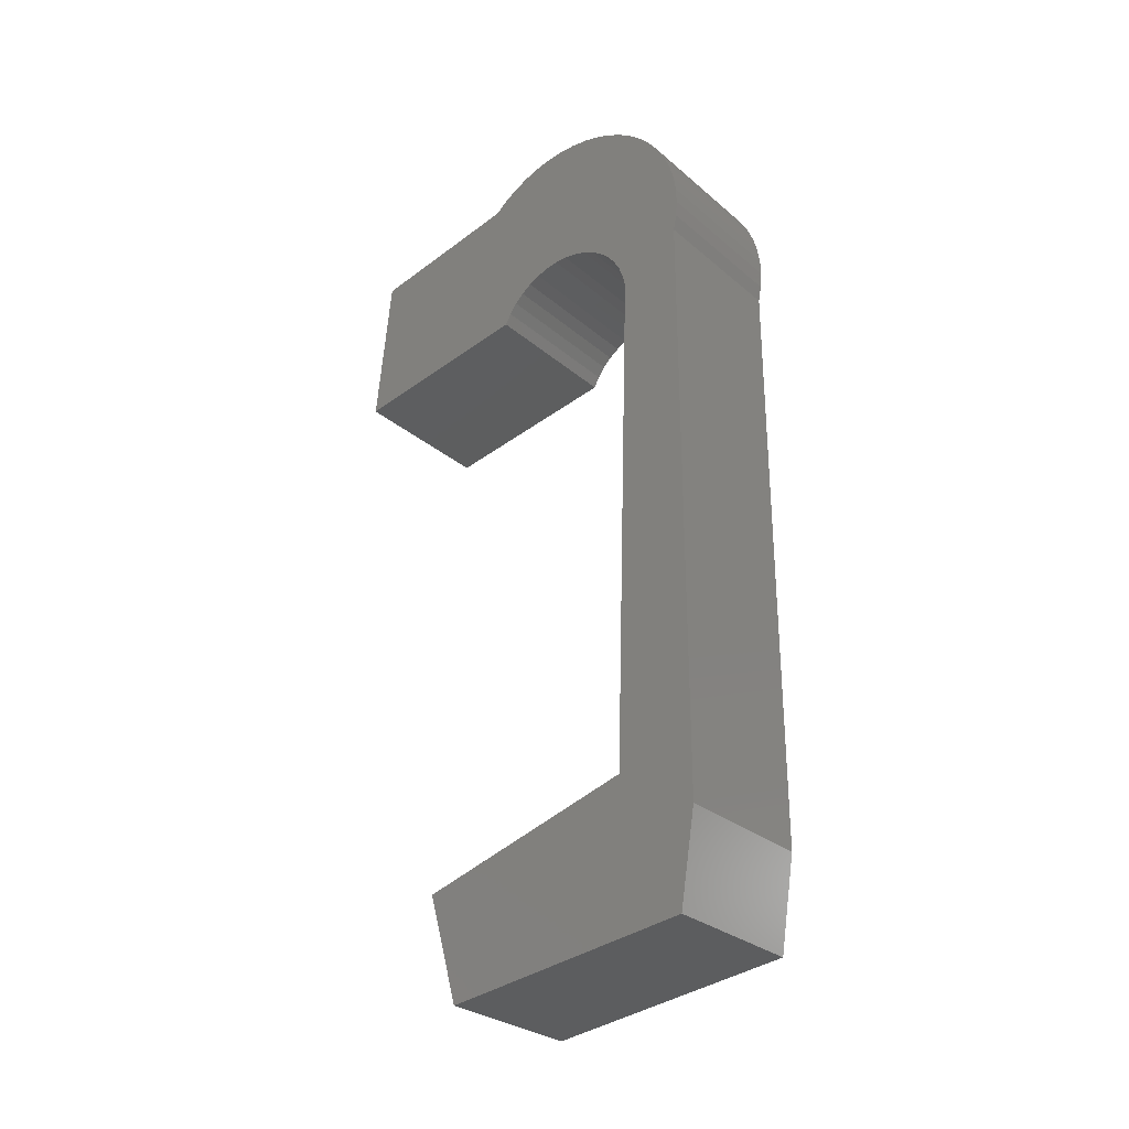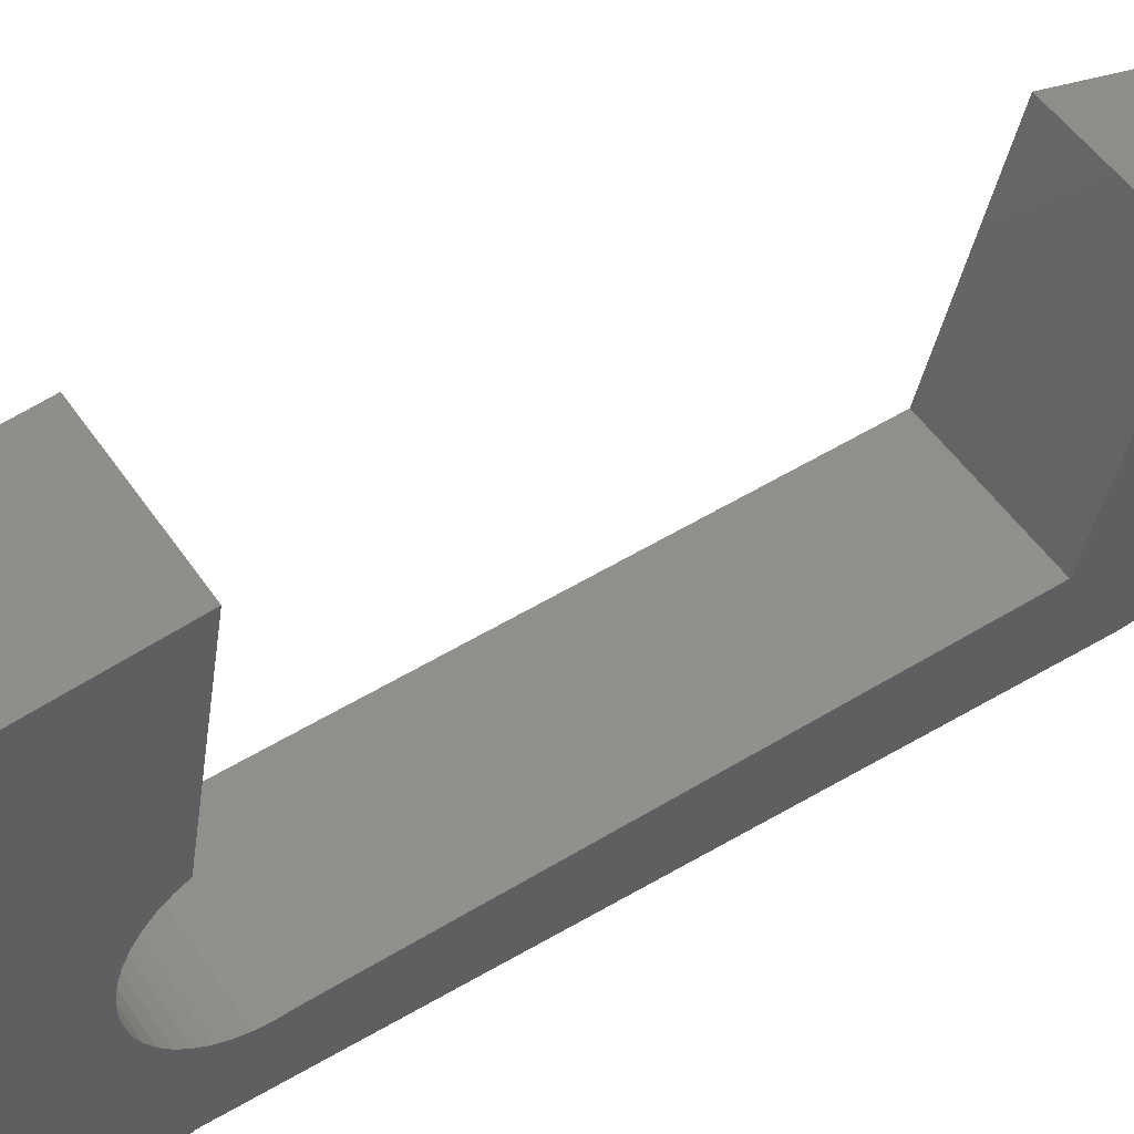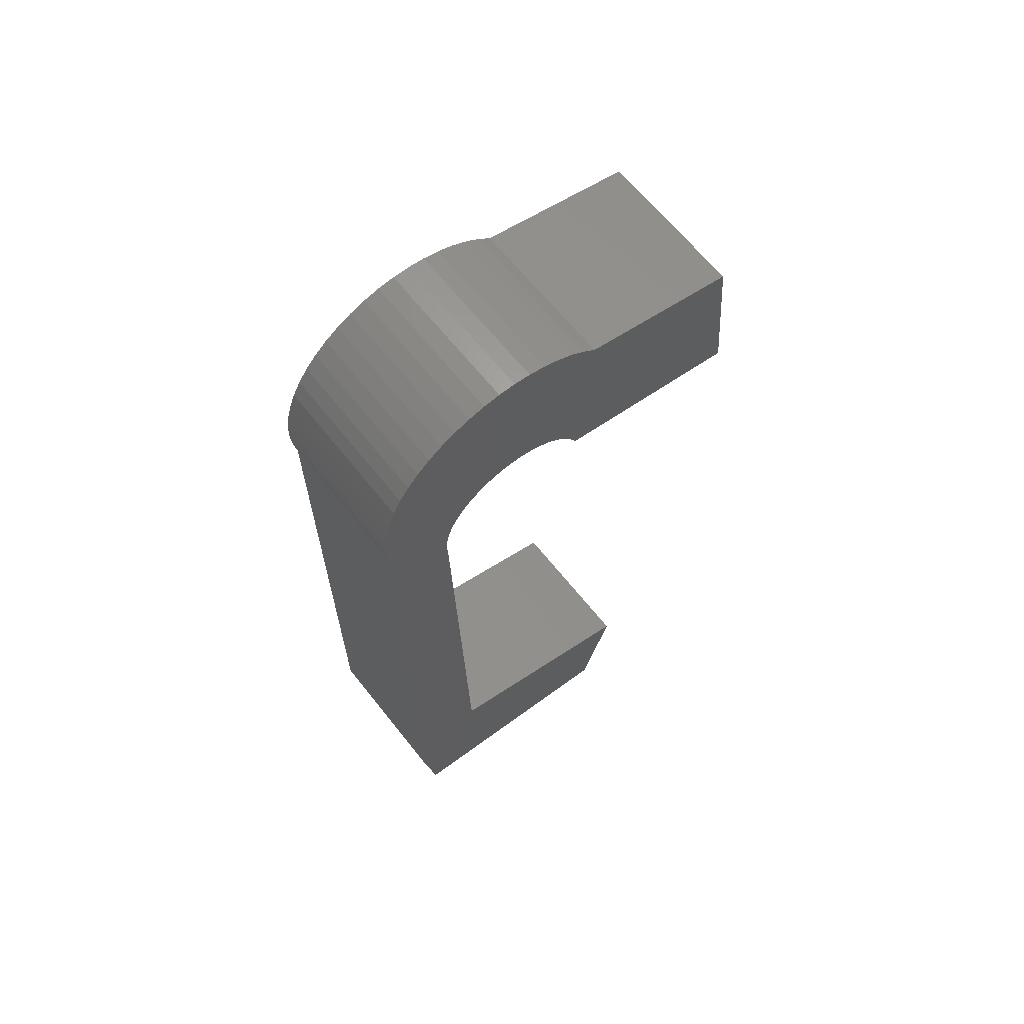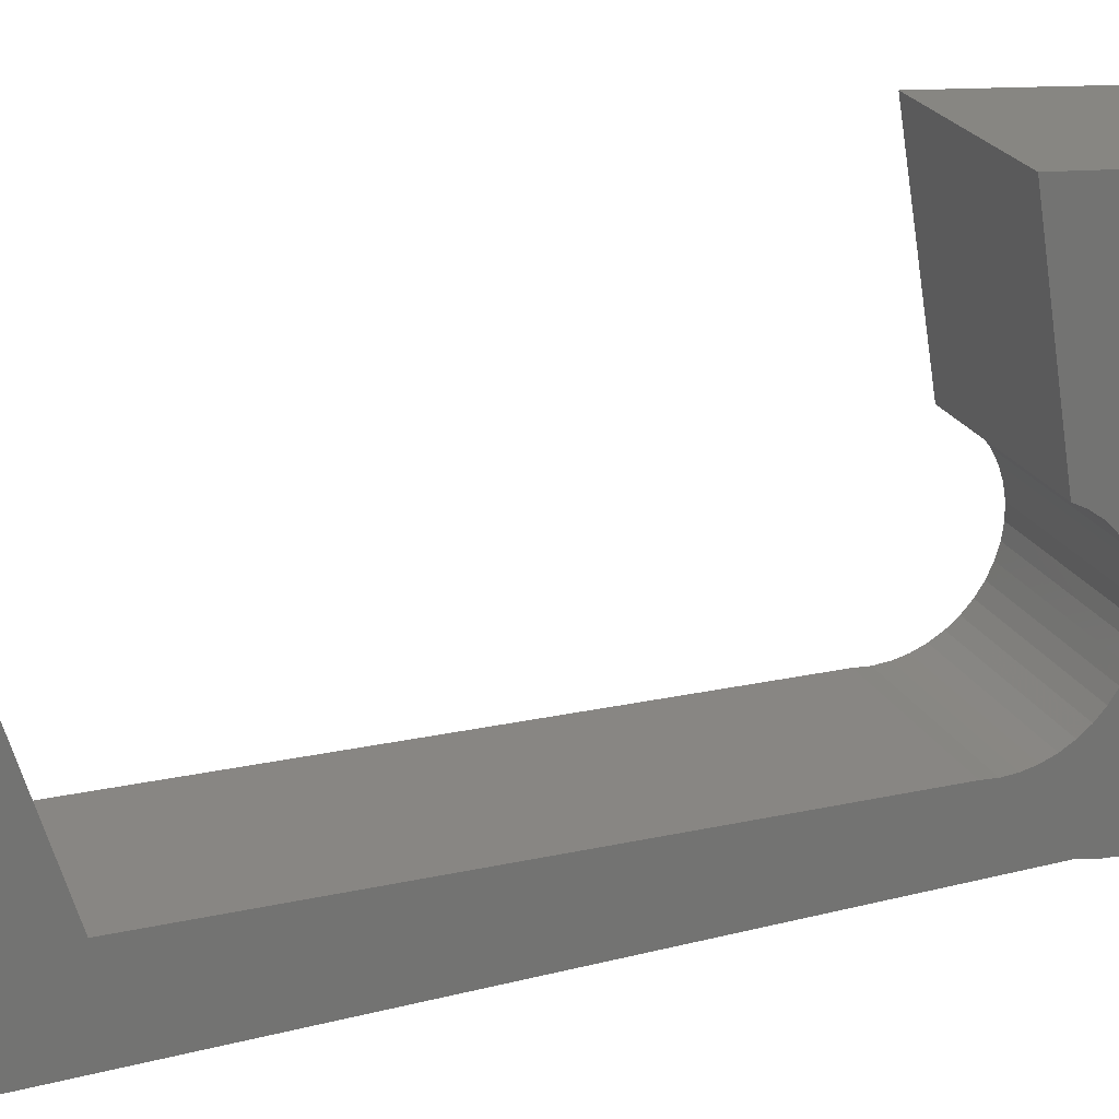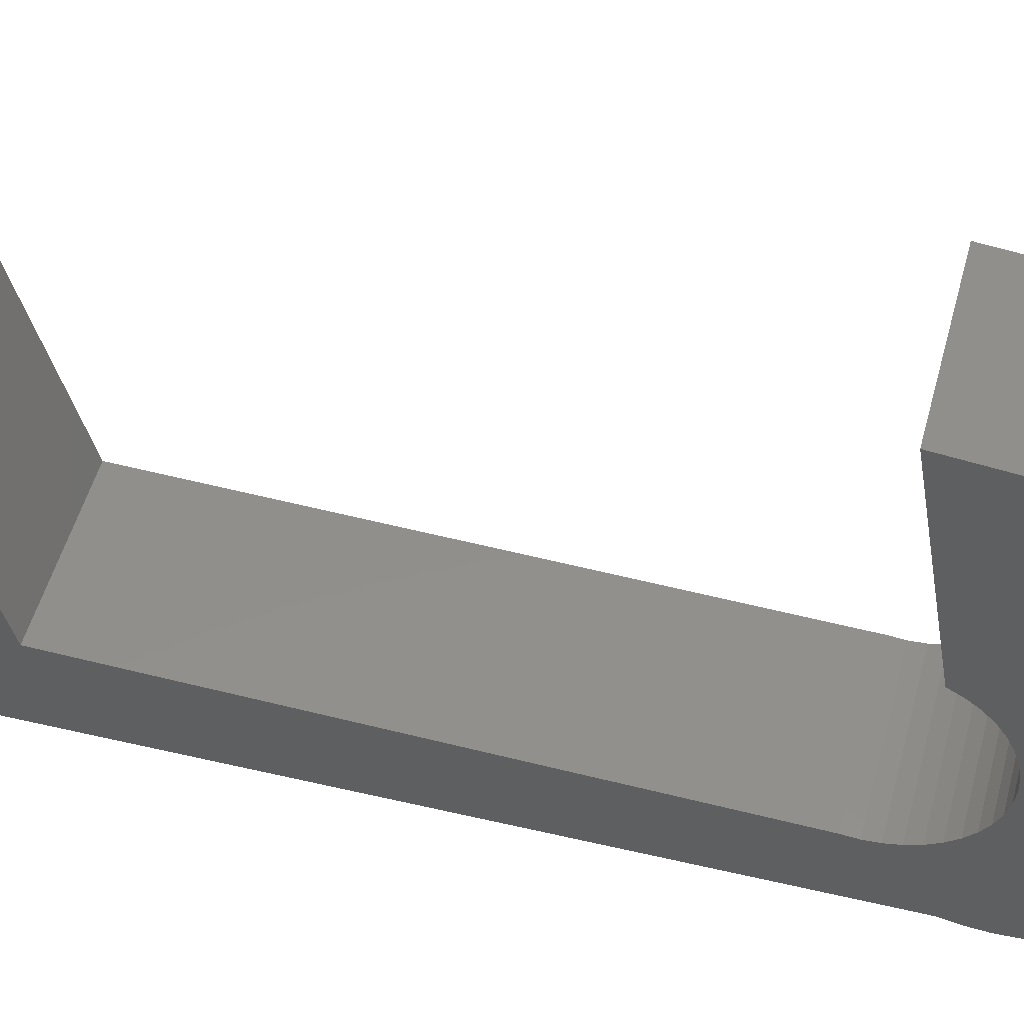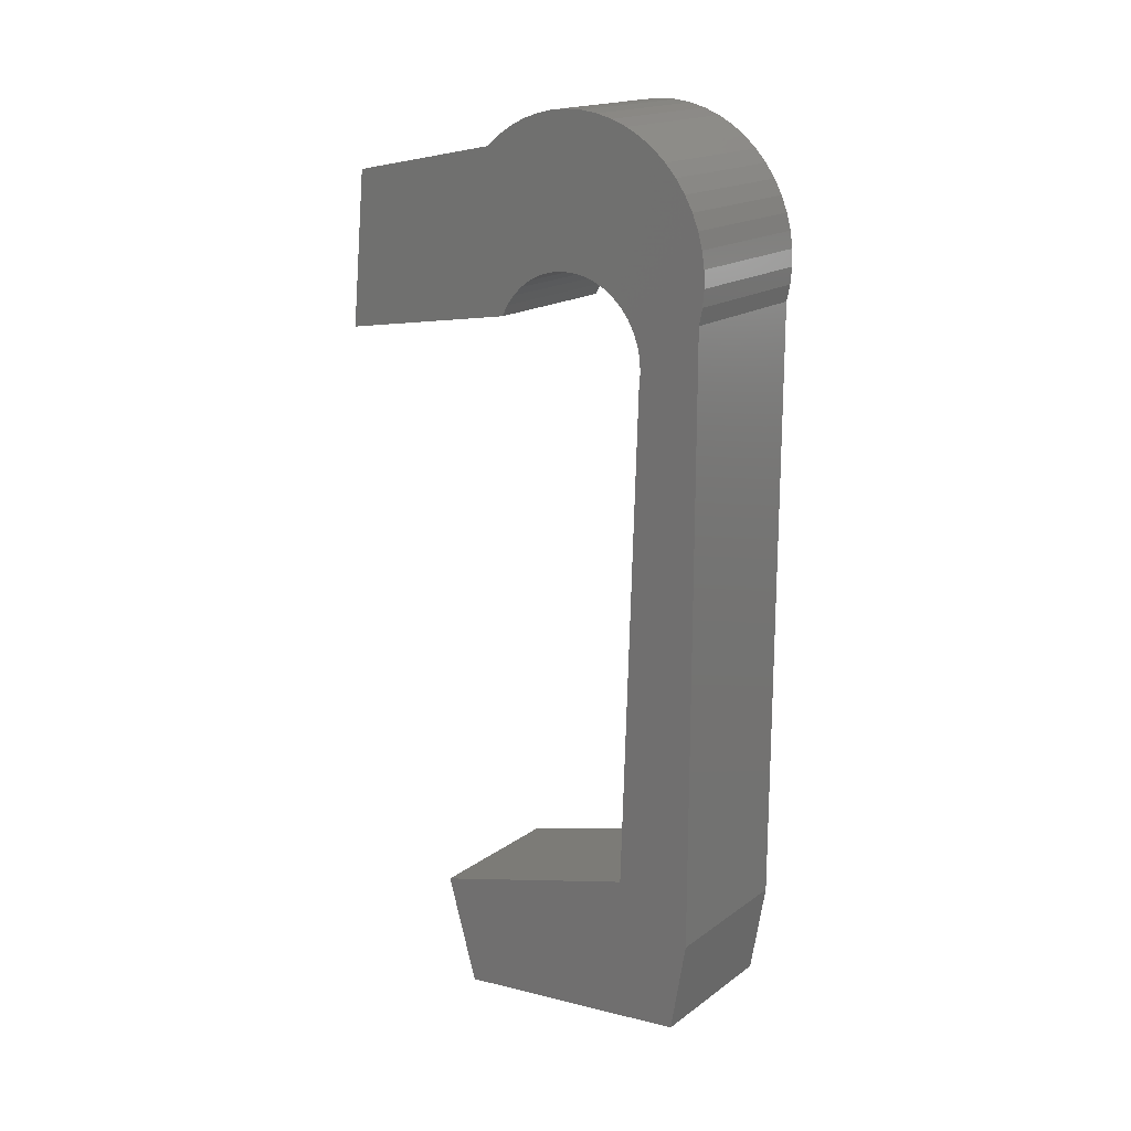
<metadata>
{"format":"stl","ext":"stl","renderer":"f3d","projection":"perspective","resolution":1024,"background":"white","views":[{"elev":-29.0,"azim":129.0,"up":"+Y"},{"elev":50.9,"azim":-122.9,"up":"+Z"},{"elev":64.8,"azim":-128.4,"up":"+Y"},{"elev":24.4,"azim":66.9,"up":"+Z"},{"elev":50.0,"azim":104.6,"up":"+Z"},{"elev":17.9,"azim":126.5,"up":"+Y"}]}
</metadata>
<code>
# stl→obj: 150 verts, 296 faces
v -0.01587 -0.9307 0.1423
v 0.254 -0.9899 0.6164
v -0.01587 -0.9899 0.6164
v 0.254 -0.9307 0.1423
v 0.254 -0.7825 0.6757
v -0.01587 -0.7825 0.6757
v -0.01587 -0.7529 0.1127
v 0.254 -0.7529 0.1127
v -0.03175 -0.9899 0.6164
v -0.03175 -0.9307 0.1423
v 0.254 -0.664 0.2608
v 0.254 0.2841 0.2312
v 0.254 0.4026 0.1127
v 0.254 0.3077 0.2291
v 0.254 0.3314 0.2305
v 0.254 0.3546 0.2355
v 0.254 0.3767 0.244
v 0.254 0.3973 0.2558
v 0.254 0.4336 0.1064
v 0.254 0.4651 0.1037
v 0.254 0.4159 0.2705
v 0.254 0.4967 0.1048
v 0.254 0.528 0.1095
v 0.254 0.432 0.2879
v 0.254 0.5585 0.1179
v 0.254 0.5878 0.1298
v 0.254 0.4453 0.3075
v 0.254 0.6155 0.145
v 0.254 0.6412 0.1634
v 0.254 0.4555 0.3289
v 0.254 0.6646 0.1846
v 0.254 0.6854 0.2085
v 0.254 0.7032 0.2346
v 0.254 0.4623 0.3516
v 0.254 0.7178 0.2626
v 0.254 0.7291 0.2921
v 0.254 0.7368 0.3228
v 0.254 0.4656 0.3751
v 0.254 0.7409 0.3541
v 0.254 0.7413 0.3858
v 0.254 0.738 0.4172
v 0.254 0.4653 0.3988
v 0.254 0.7311 0.448
v 0.254 0.7206 0.4779
v 0.254 0.4614 0.4222
v 0.254 0.7066 0.5062
v 0.254 0.6895 0.5328
v 0.254 0.6693 0.5571
v 0.254 0.3939 0.5163
v 0.254 0.4129 0.5021
v 0.254 0.4295 0.4851
v 0.254 0.4433 0.4659
v 0.254 0.454 0.4447
v 0.254 0.6101 0.8534
v 0.254 0.3138 0.8831
v 0.254 0.373 0.5275
v -0.01587 -0.664 0.2608
v -0.03175 -0.7825 0.6757
v -0.01587 0.4026 0.1127
v -0.03175 -0.7529 0.1127
v -0.03175 -0.664 0.2608
v -0.03175 0.2841 0.2312
v -0.03175 0.4026 0.1127
v -0.03175 0.3077 0.2291
v -0.03175 0.3314 0.2305
v -0.03175 0.3546 0.2355
v -0.03175 0.3767 0.244
v -0.03175 0.3973 0.2558
v -0.03175 0.4336 0.1064
v -0.03175 0.4651 0.1037
v -0.03175 0.4159 0.2705
v -0.03175 0.4967 0.1048
v -0.03175 0.528 0.1095
v -0.03175 0.432 0.2879
v -0.03175 0.5585 0.1179
v -0.03175 0.5878 0.1298
v -0.03175 0.4453 0.3075
v -0.03175 0.6155 0.145
v -0.03175 0.6412 0.1634
v -0.03175 0.4555 0.3289
v -0.03175 0.6646 0.1846
v -0.03175 0.6854 0.2085
v -0.03175 0.7032 0.2346
v -0.03175 0.4623 0.3516
v -0.03175 0.7178 0.2626
v -0.03175 0.7291 0.2921
v -0.03175 0.7368 0.3228
v -0.03175 0.4656 0.3751
v -0.03175 0.7409 0.3541
v -0.03175 0.7413 0.3858
v -0.03175 0.738 0.4172
v -0.03175 0.4653 0.3988
v -0.03175 0.7311 0.448
v -0.03175 0.7206 0.4779
v -0.03175 0.4614 0.4222
v -0.03175 0.7066 0.5062
v -0.03175 0.6895 0.5328
v -0.03175 0.6693 0.5571
v -0.03175 0.4129 0.5021
v -0.03175 0.3939 0.5163
v -0.03175 0.4295 0.4851
v -0.03175 0.4433 0.4659
v -0.03175 0.454 0.4447
v -0.03175 0.6101 0.8534
v -0.03175 0.373 0.5275
v -0.03175 0.3138 0.8831
v -0.01587 0.4336 0.1064
v -0.01587 0.4651 0.1037
v -0.01587 0.4967 0.1048
v -0.01587 0.528 0.1095
v -0.01587 0.5585 0.1179
v -0.01587 0.5878 0.1298
v -0.01587 0.6155 0.145
v -0.01587 0.6412 0.1634
v -0.01587 0.6646 0.1846
v -0.01587 0.6854 0.2085
v -0.01587 0.7032 0.2346
v -0.01587 0.7178 0.2626
v -0.01587 0.7291 0.2921
v -0.01587 0.7368 0.3228
v -0.01587 0.7409 0.3541
v -0.01587 0.7413 0.3858
v -0.01587 0.738 0.4172
v -0.01587 0.7311 0.448
v -0.01587 0.7206 0.4779
v -0.01587 0.7066 0.5062
v -0.01587 0.6895 0.5328
v -0.01587 0.6693 0.5571
v -0.01587 0.6101 0.8534
v -0.01587 0.3138 0.8831
v -0.01587 0.373 0.5275
v -0.01587 0.3939 0.5163
v -0.01587 0.4129 0.5021
v -0.01587 0.4295 0.4851
v -0.01587 0.4433 0.4659
v -0.01587 0.454 0.4447
v -0.01587 0.4614 0.4222
v -0.01587 0.4653 0.3988
v -0.01587 0.4656 0.3751
v -0.01587 0.4623 0.3516
v -0.01587 0.4555 0.3289
v -0.01587 0.4453 0.3075
v -0.01587 0.432 0.2879
v -0.01587 0.4159 0.2705
v -0.01587 0.3973 0.2558
v -0.01587 0.3767 0.244
v -0.01587 0.3546 0.2355
v -0.01587 0.3314 0.2305
v -0.01587 0.3077 0.2291
v -0.01587 0.2841 0.2312
f 1 2 3
f 1 4 2
f 3 5 6
f 3 2 5
f 7 4 1
f 7 8 4
f 1 3 9
f 1 9 10
f 11 4 8
f 2 4 11
f 5 2 11
f 12 11 8
f 13 12 8
f 14 12 13
f 15 14 13
f 16 15 13
f 17 16 13
f 18 13 19
f 18 19 20
f 18 17 13
f 21 20 22
f 21 22 23
f 21 18 20
f 24 23 25
f 24 25 26
f 24 21 23
f 27 24 26
f 28 27 26
f 29 30 27
f 29 27 28
f 31 30 29
f 32 30 31
f 33 30 32
f 33 34 30
f 35 34 33
f 36 34 35
f 37 34 36
f 37 38 34
f 39 38 37
f 40 38 39
f 41 38 40
f 41 42 38
f 43 42 41
f 44 45 42
f 44 42 43
f 46 45 44
f 47 45 46
f 48 49 50
f 48 50 51
f 48 51 52
f 48 52 53
f 48 53 45
f 48 45 47
f 54 55 56
f 54 56 49
f 54 49 48
f 6 11 57
f 6 5 11
f 3 6 58
f 3 58 9
f 59 8 7
f 59 13 8
f 7 1 10
f 7 10 60
f 61 60 10
f 9 61 10
f 58 61 9
f 62 60 61
f 63 60 62
f 64 63 62
f 65 63 64
f 66 63 65
f 67 63 66
f 68 69 63
f 68 70 69
f 68 63 67
f 71 72 70
f 71 73 72
f 71 70 68
f 74 75 73
f 74 76 75
f 74 73 71
f 77 76 74
f 78 76 77
f 79 77 80
f 79 78 77
f 81 79 80
f 82 81 80
f 83 82 80
f 83 80 84
f 85 83 84
f 86 85 84
f 87 86 84
f 87 84 88
f 89 87 88
f 90 89 88
f 91 90 88
f 91 88 92
f 93 91 92
f 94 92 95
f 94 93 92
f 96 94 95
f 97 96 95
f 98 99 100
f 98 101 99
f 98 102 101
f 98 103 102
f 98 95 103
f 98 97 95
f 104 105 106
f 104 100 105
f 104 98 100
f 107 13 59
f 107 19 13
f 108 20 19
f 108 19 107
f 109 22 20
f 109 20 108
f 110 23 22
f 110 22 109
f 111 25 23
f 111 23 110
f 112 26 25
f 112 25 111
f 113 28 26
f 113 26 112
f 114 29 28
f 114 31 29
f 114 28 113
f 115 31 114
f 116 32 31
f 116 33 32
f 116 31 115
f 117 33 116
f 118 35 33
f 118 33 117
f 119 35 118
f 119 36 35
f 120 36 119
f 120 37 36
f 121 37 120
f 121 39 37
f 122 39 121
f 122 40 39
f 123 41 40
f 123 43 41
f 123 40 122
f 124 43 123
f 125 44 43
f 125 43 124
f 126 46 44
f 126 44 125
f 127 47 46
f 127 48 47
f 127 46 126
f 128 48 127
f 129 48 128
f 129 54 48
f 130 54 129
f 130 55 54
f 131 55 130
f 131 56 55
f 132 56 131
f 132 49 56
f 133 50 49
f 133 49 132
f 134 51 50
f 134 50 133
f 135 52 51
f 135 51 134
f 136 53 52
f 136 52 135
f 137 45 53
f 137 53 136
f 138 42 45
f 138 45 137
f 139 38 42
f 139 42 138
f 140 34 38
f 140 30 34
f 140 38 139
f 141 30 140
f 142 27 30
f 142 30 141
f 143 24 27
f 143 27 142
f 144 21 24
f 144 24 143
f 145 18 21
f 145 21 144
f 146 18 145
f 146 17 18
f 147 17 146
f 147 16 17
f 148 16 147
f 148 15 16
f 148 14 15
f 149 14 148
f 150 14 149
f 150 12 14
f 57 12 150
f 57 11 12
f 6 57 61
f 6 61 58
f 59 7 60
f 59 60 63
f 107 59 63
f 107 63 69
f 108 69 70
f 108 107 69
f 109 70 72
f 109 108 70
f 110 72 73
f 110 109 72
f 111 73 75
f 111 110 73
f 112 75 76
f 112 111 75
f 113 76 78
f 113 112 76
f 114 78 79
f 114 113 78
f 115 79 81
f 115 114 79
f 116 81 82
f 116 115 81
f 117 82 83
f 117 116 82
f 118 83 85
f 118 117 83
f 119 118 85
f 119 85 86
f 120 119 86
f 120 86 87
f 121 120 87
f 121 87 89
f 122 121 89
f 122 89 90
f 123 90 91
f 123 122 90
f 124 123 91
f 124 91 93
f 125 93 94
f 125 124 93
f 126 94 96
f 126 125 94
f 127 96 97
f 127 126 96
f 128 97 98
f 128 127 97
f 129 128 98
f 129 98 104
f 130 129 104
f 130 104 106
f 131 130 106
f 131 106 105
f 132 131 105
f 132 105 100
f 133 100 99
f 133 132 100
f 134 99 101
f 134 133 99
f 135 101 102
f 135 134 101
f 136 102 103
f 136 135 102
f 137 103 95
f 137 136 103
f 138 95 92
f 138 137 95
f 139 92 88
f 139 138 92
f 140 88 84
f 140 139 88
f 141 84 80
f 141 140 84
f 142 80 77
f 142 141 80
f 143 77 74
f 143 142 77
f 144 74 71
f 144 143 74
f 145 71 68
f 145 144 71
f 146 145 68
f 146 68 67
f 147 146 67
f 147 67 66
f 148 147 66
f 148 66 65
f 149 148 65
f 149 65 64
f 150 149 64
f 150 64 62
f 57 150 62
f 57 62 61

</code>
